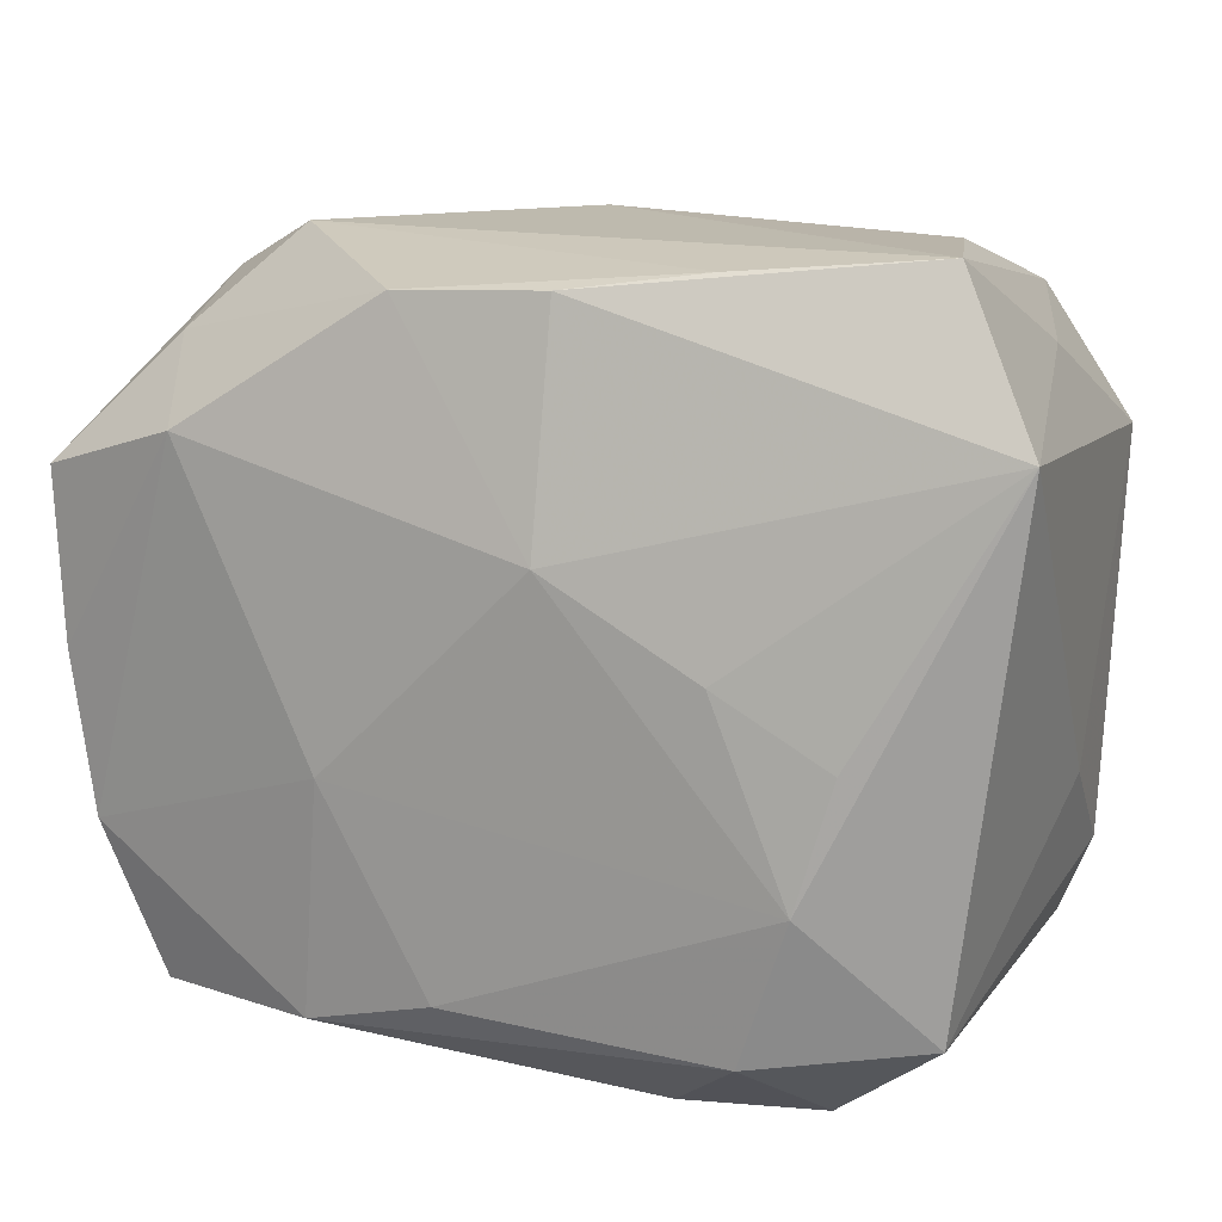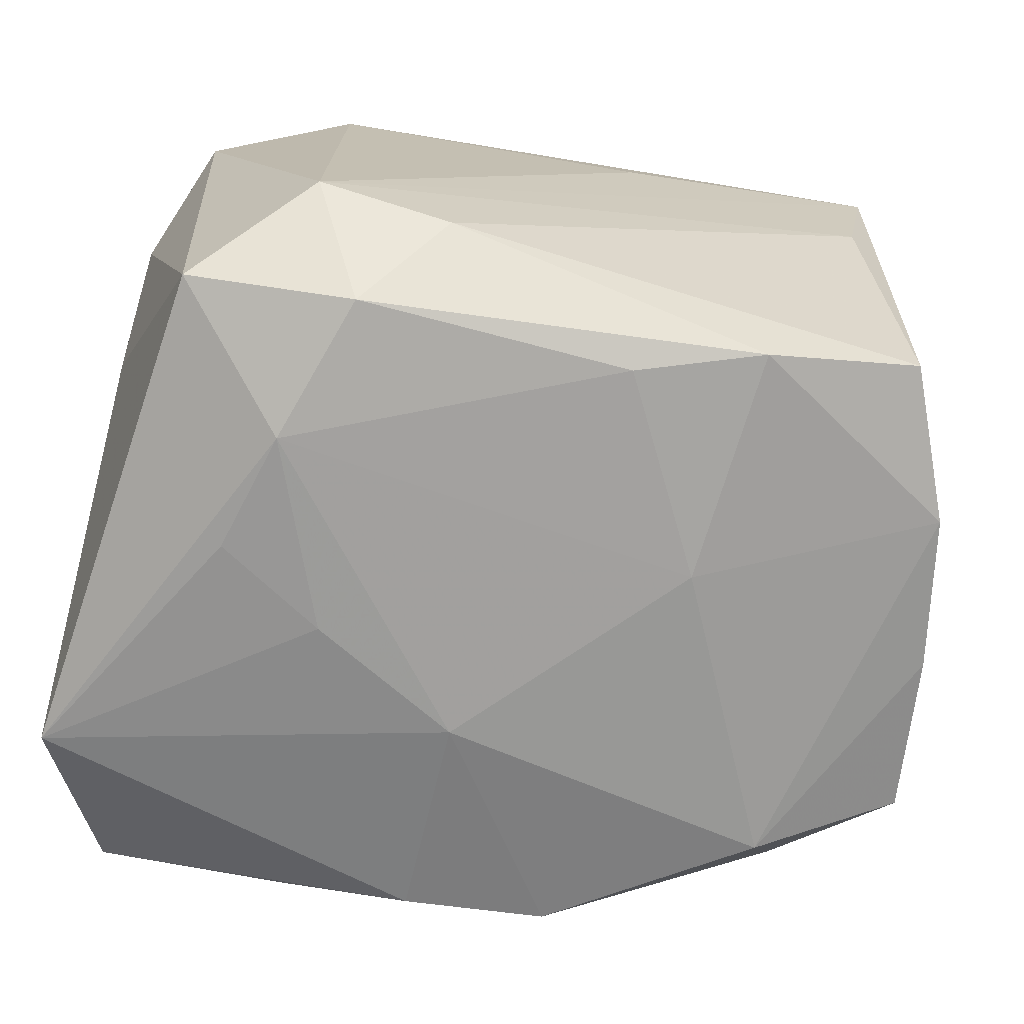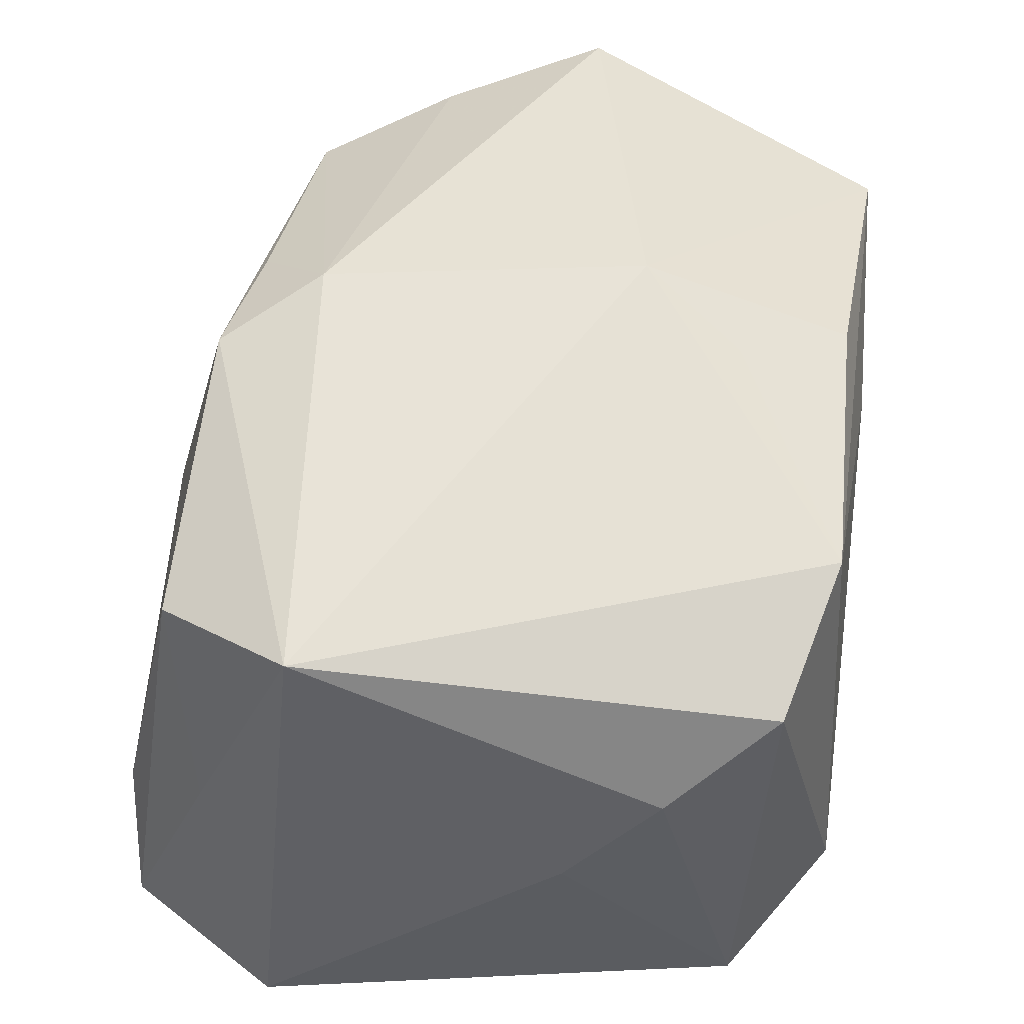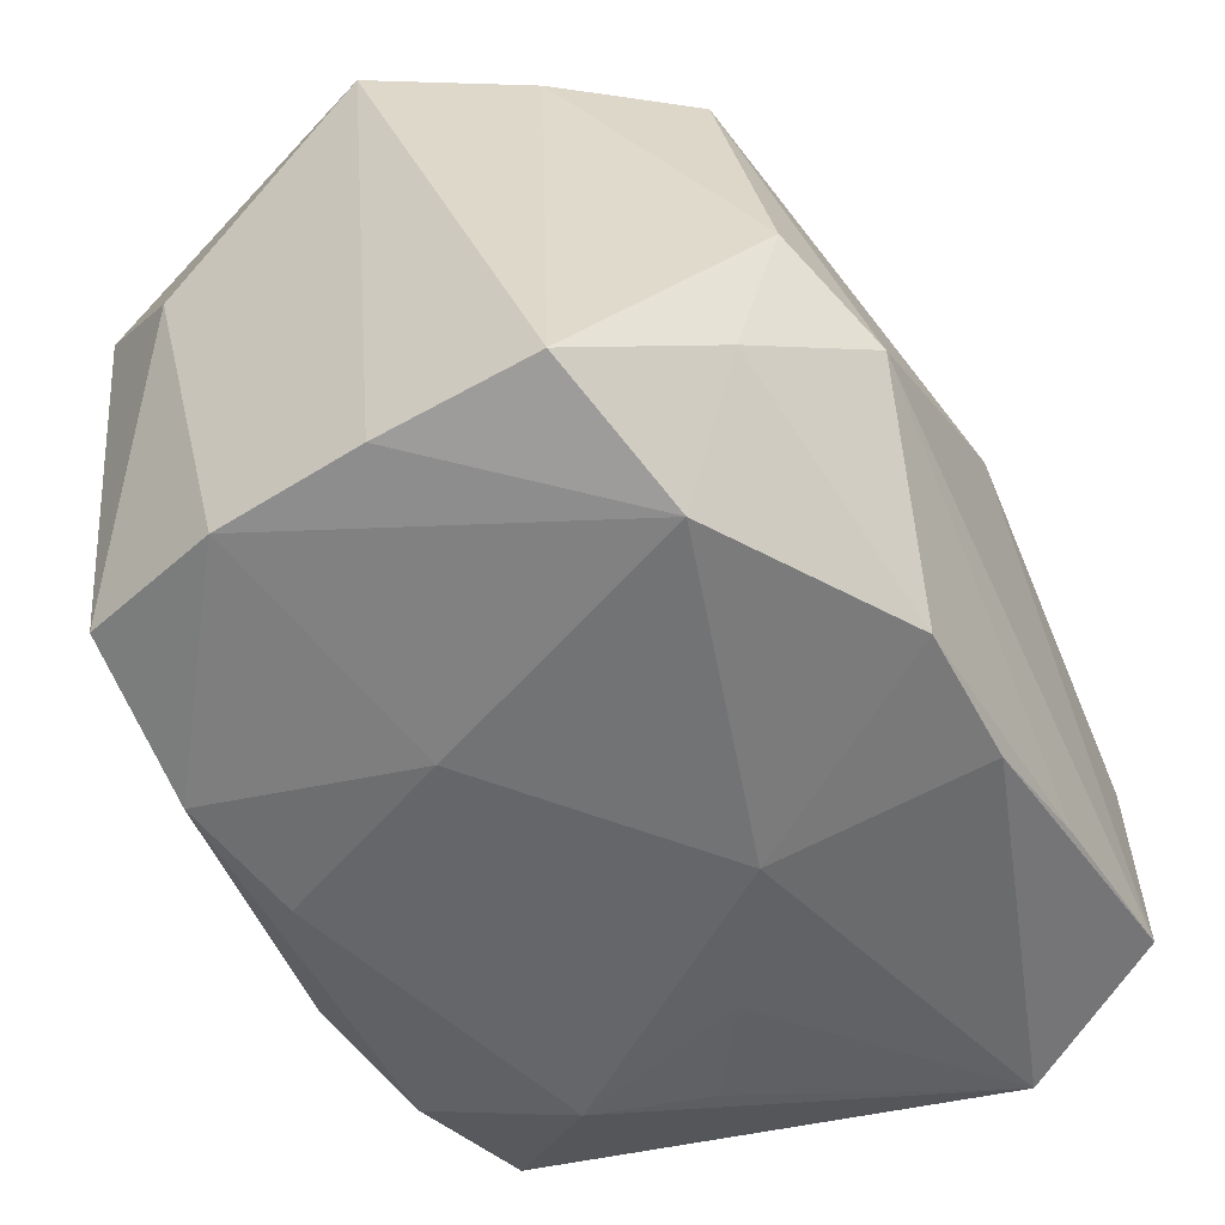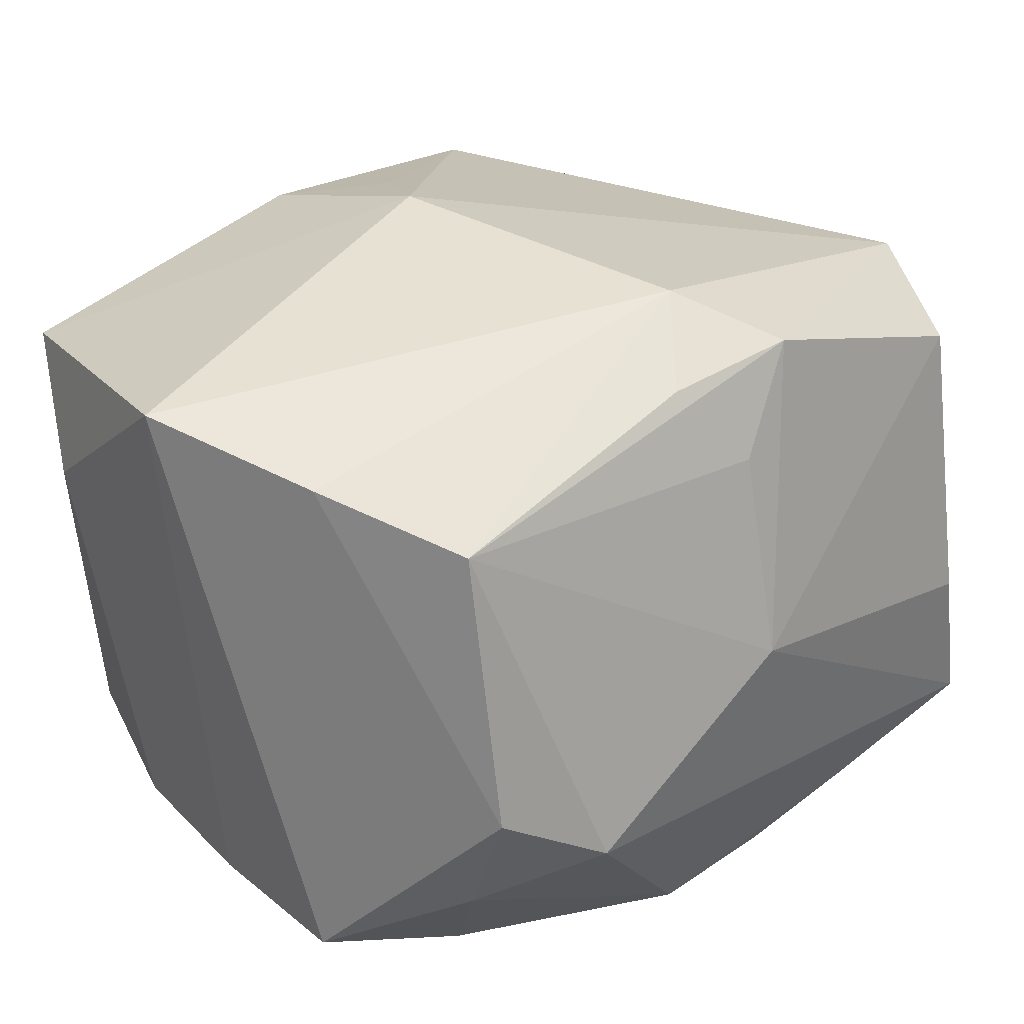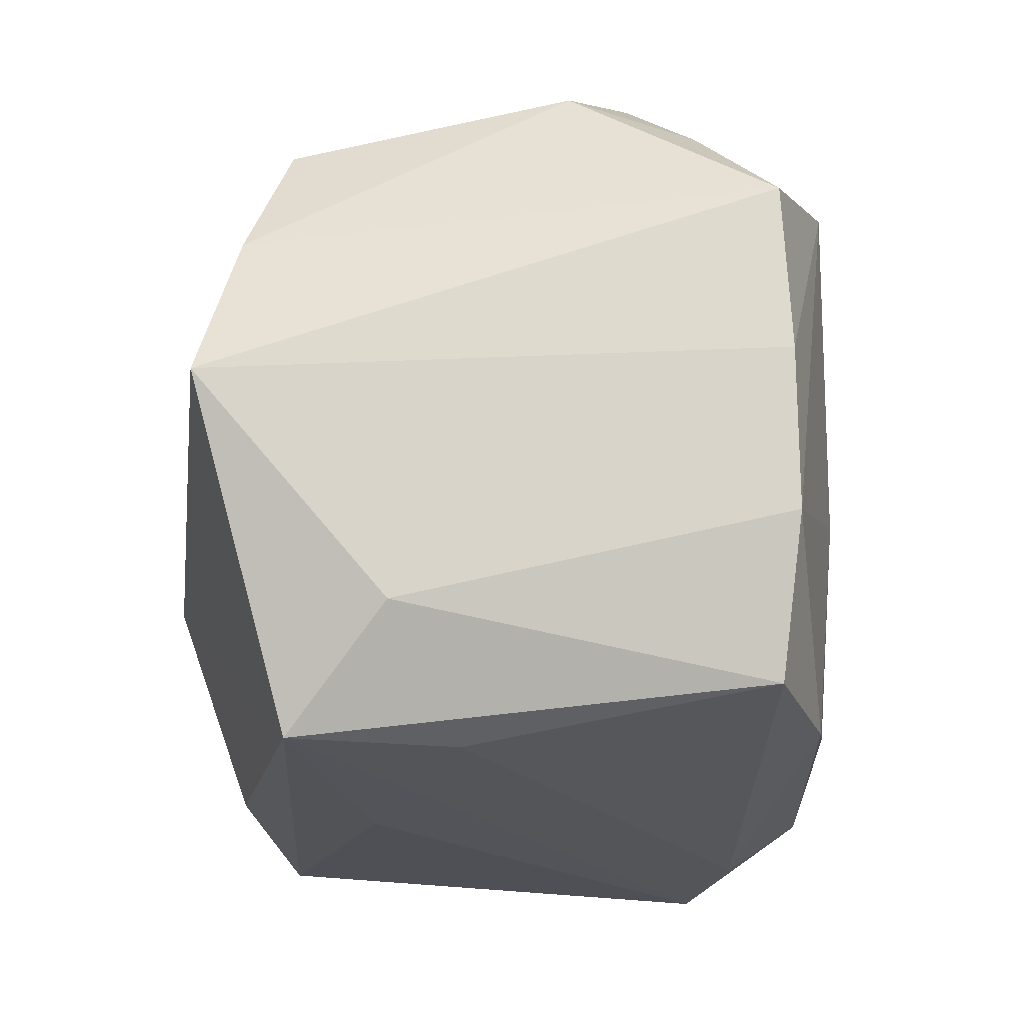
<metadata>
{"format":"obj","ext":"obj","renderer":"f3d","projection":"perspective","resolution":1024,"background":"white","views":[{"elev":13.8,"azim":-162.8,"up":"+Y"},{"elev":-70.1,"azim":-11.5,"up":"+Z"},{"elev":45.1,"azim":-83.7,"up":"+Z"},{"elev":-49.2,"azim":115.5,"up":"+Z"},{"elev":35.9,"azim":133.7,"up":"+Z"},{"elev":-22.9,"azim":87.0,"up":"+Y"}]}
</metadata>
<code>
v 0.02702 0.00826 0.02018
v -0.001981 0.008613 -0.02273
v -0.002335 0.02357 -0.01987
v -0.01698 -0.009932 -0.02318
v 0.001096 0.02608 0.001902
v -0.02428 0.02575 -0.0167
v -0.01751 -0.02499 -0.01376
v -0.008427 -0.0245 -0.01592
v 0.02852 -0.01059 -0.01602
v -0.002772 -0.01557 0.02189
v 0.03115 -0.002961 0.02276
v 0.01744 0.02547 -0.006586
v 0.004906 -0.01839 -0.02098
v -0.02717 0.01918 -0.0008492
v -0.02935 0.01553 -0.02082
v -0.01128 0.02473 -0.01831
v -0.01361 -0.01972 -0.02184
v 0.007494 0.02319 -0.01928
v 0.0136 -0.02076 -0.01929
v 0.001752 -0.008717 0.02505
v 0.02169 -0.02457 0.005271
v 0.02409 0.01914 -0.01066
v 0.004858 -0.02499 0.01071
v -0.001353 0.01338 0.02485
v -0.01204 0.002769 -0.02303
v 0.03114 0.01127 -0.01512
v 0.02849 -0.01717 0.01011
v -0.01934 -0.001677 -0.02275
v 0.02367 -0.02477 0.01641
v 0.02455 -0.02093 -0.01505
v -0.0001698 0.02194 0.01559
v 0.02418 0.02205 -0.001834
v -0.02972 -0.006218 -0.002908
v -0.02972 0.01168 0.01629
v -0.02972 -0.01277 0.005169
v 0.02108 0.01458 -0.01964
v 0.00378 0.01855 0.02137
v -0.02405 0.02092 0.01433
v -0.0223 0.02557 -0.005474
v -0.02499 -0.01835 -0.01897
v -0.005589 0.02014 0.02188
v -0.01713 -0.0232 0.01667
v -0.02676 -0.02008 0.01148
v 0.001933 -0.023 0.01991
v 0.02257 0.01763 0.01729
v 0.01187 -0.005077 -0.02105
v 0.0302 6.112e-05 -0.01579
f 25 15 2
f 2 4 25
f 15 4 40
f 7 43 40
f 2 15 3
f 3 18 2
f 46 4 2
f 28 4 15
f 15 25 28
f 28 25 4
f 35 40 43
f 17 40 4
f 7 40 17
f 42 43 7
f 15 40 33
f 40 35 33
f 34 35 43
f 43 42 34
f 34 42 20
f 15 33 34
f 34 33 35
f 19 9 30
f 46 9 19
f 20 42 10
f 6 3 15
f 6 38 39
f 38 34 41
f 47 26 11
f 11 26 1
f 26 32 1
f 31 41 45
f 45 41 37
f 45 1 32
f 12 45 32
f 7 17 8
f 17 19 8
f 8 19 30
f 8 21 7
f 30 21 8
f 4 46 13
f 46 19 13
f 13 17 4
f 13 19 17
f 27 47 11
f 9 47 27
f 30 9 27
f 7 21 29
f 29 27 11
f 29 21 30
f 30 27 29
f 29 11 20
f 18 3 16
f 3 6 16
f 16 12 18
f 6 12 16
f 14 34 38
f 38 6 14
f 15 34 14
f 14 6 15
f 24 34 20
f 24 41 34
f 20 11 24
f 37 41 24
f 11 1 24
f 24 45 37
f 1 45 24
f 36 9 46
f 36 47 9
f 26 47 36
f 2 18 36
f 36 46 2
f 22 32 26
f 22 12 32
f 26 36 22
f 18 12 22
f 22 36 18
f 5 6 39
f 5 12 6
f 39 38 5
f 31 45 5
f 45 12 5
f 5 41 31
f 38 41 5
f 23 42 7
f 7 29 23
f 23 29 42
f 44 10 42
f 42 29 44
f 20 10 44
f 44 29 20

</code>
